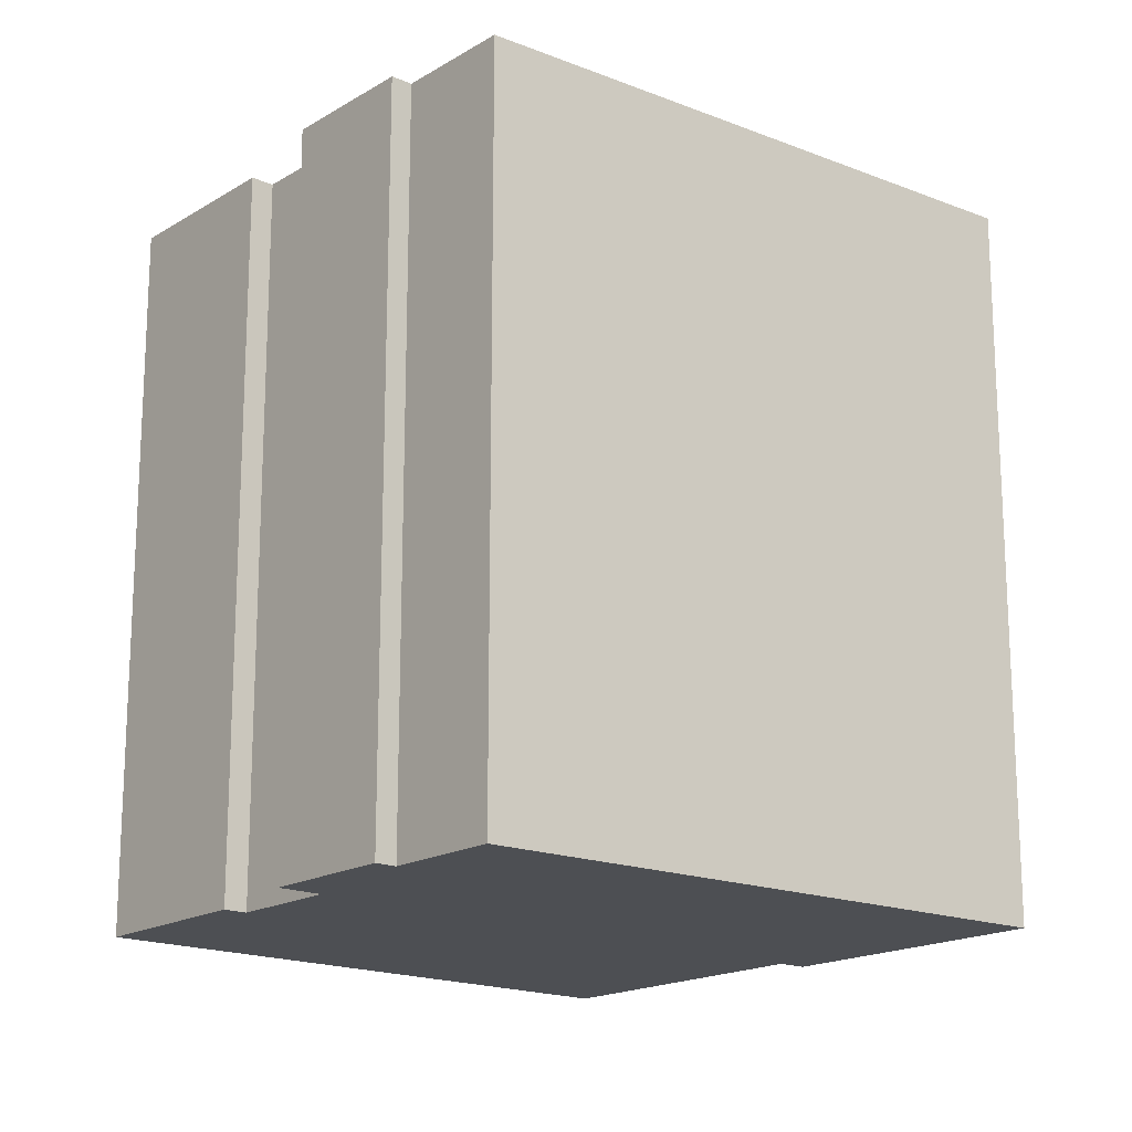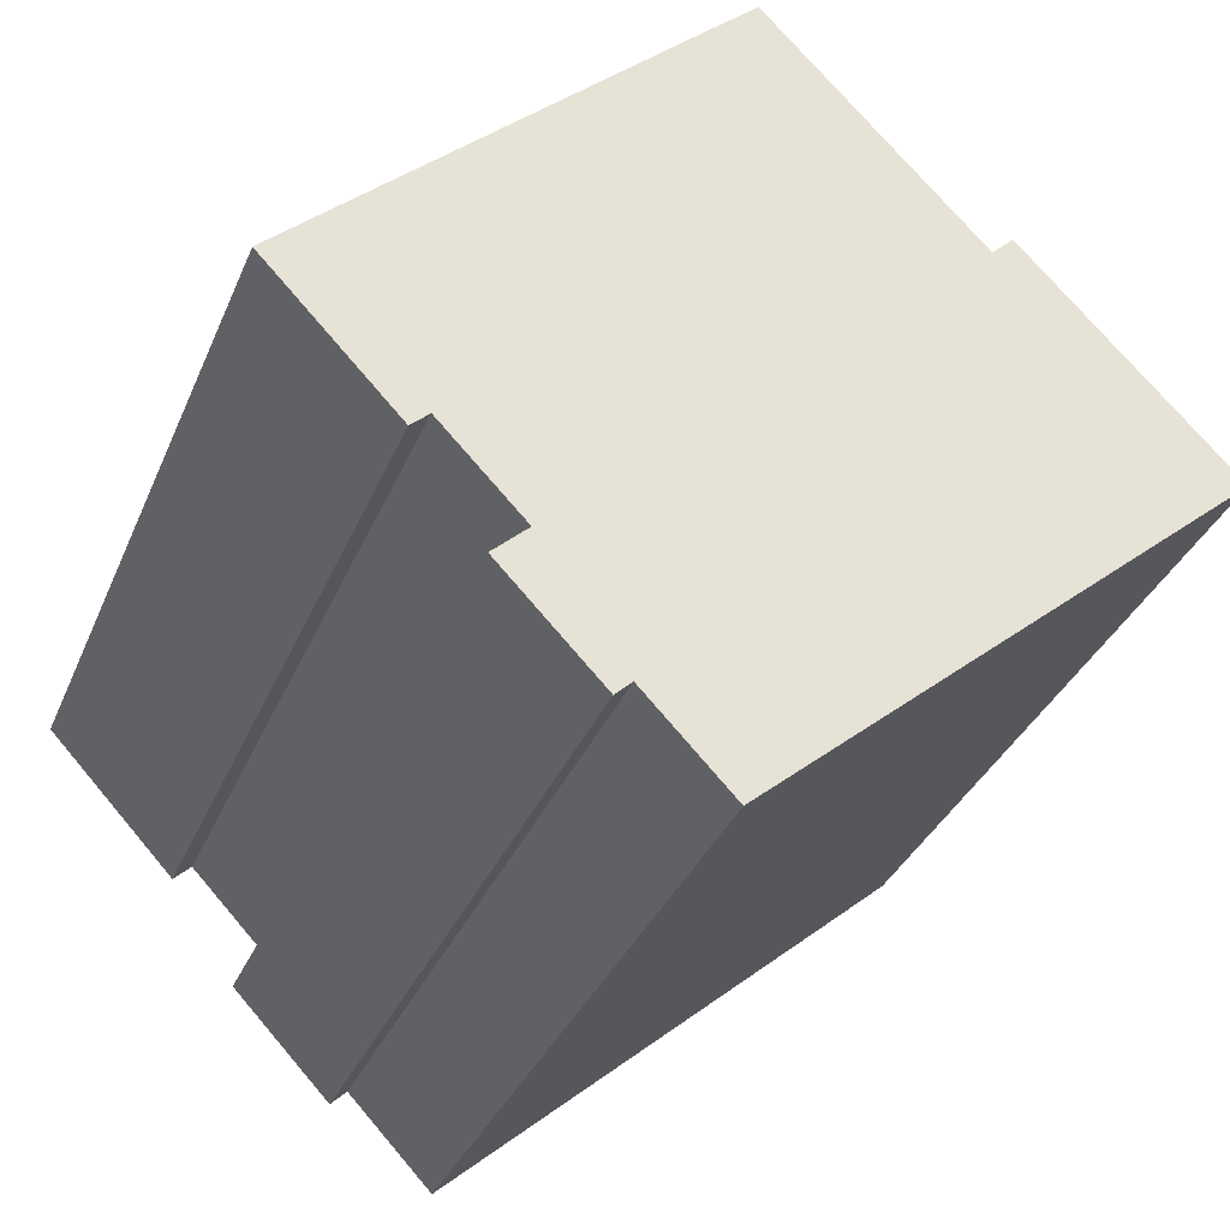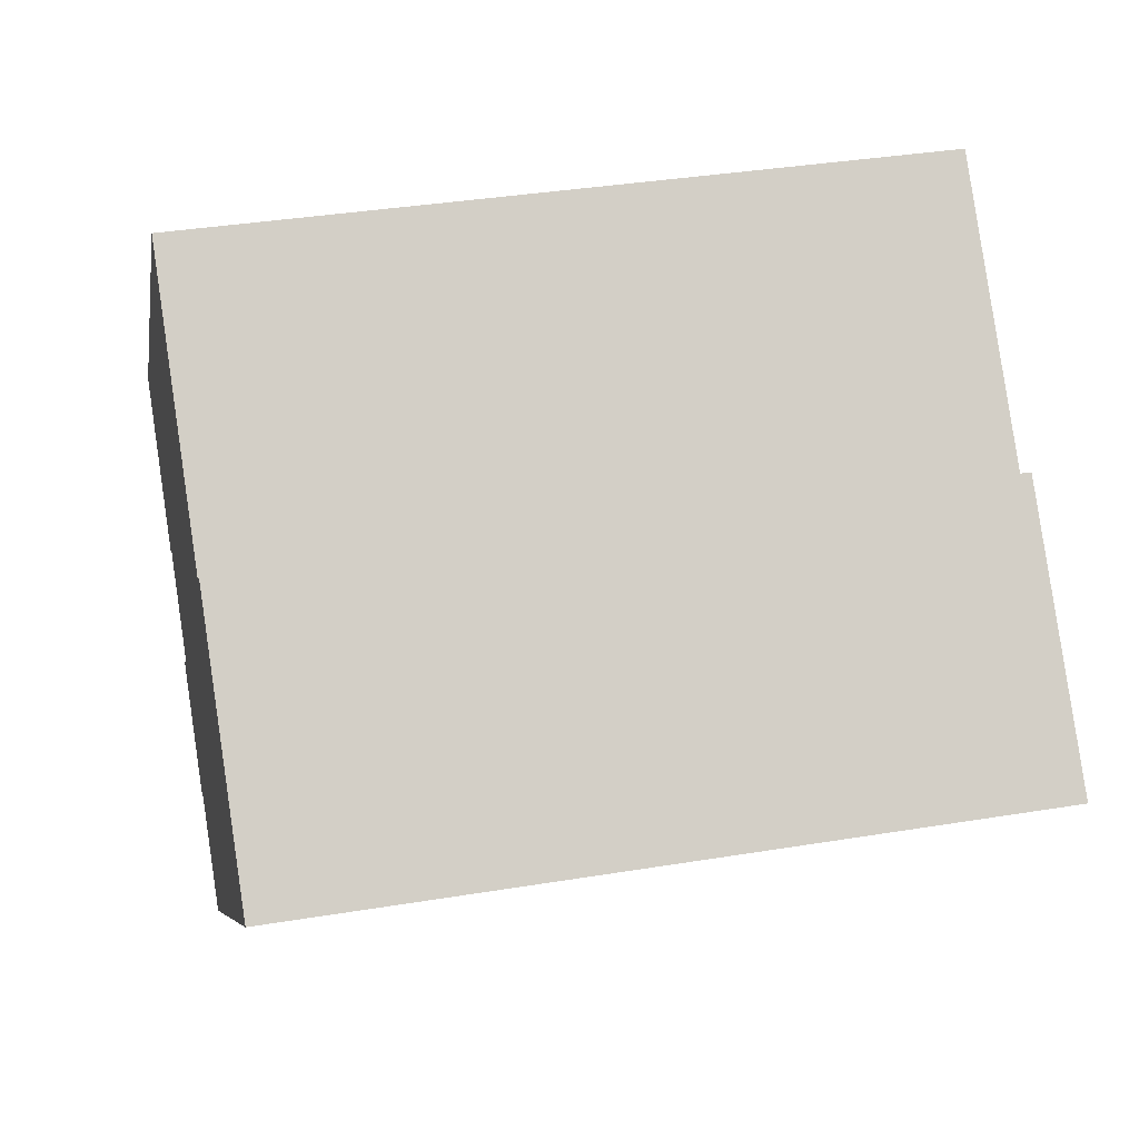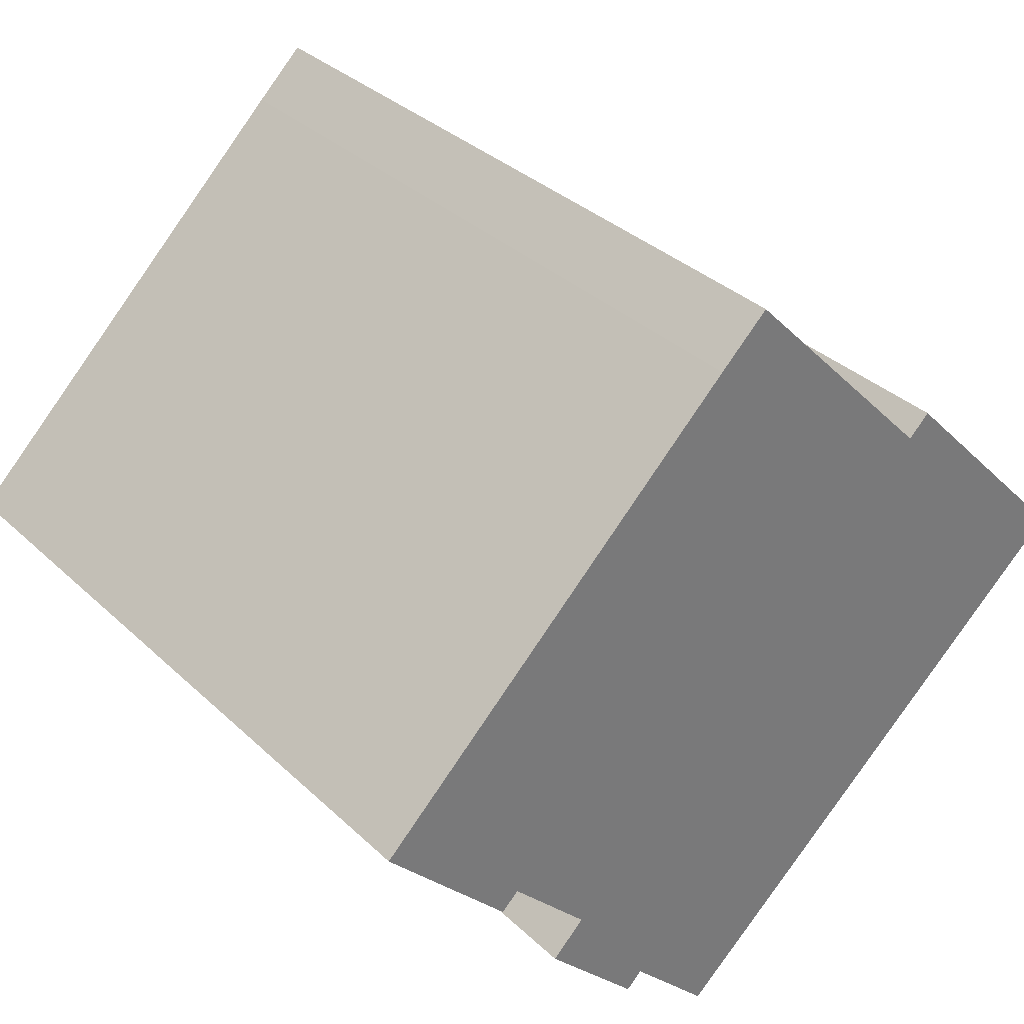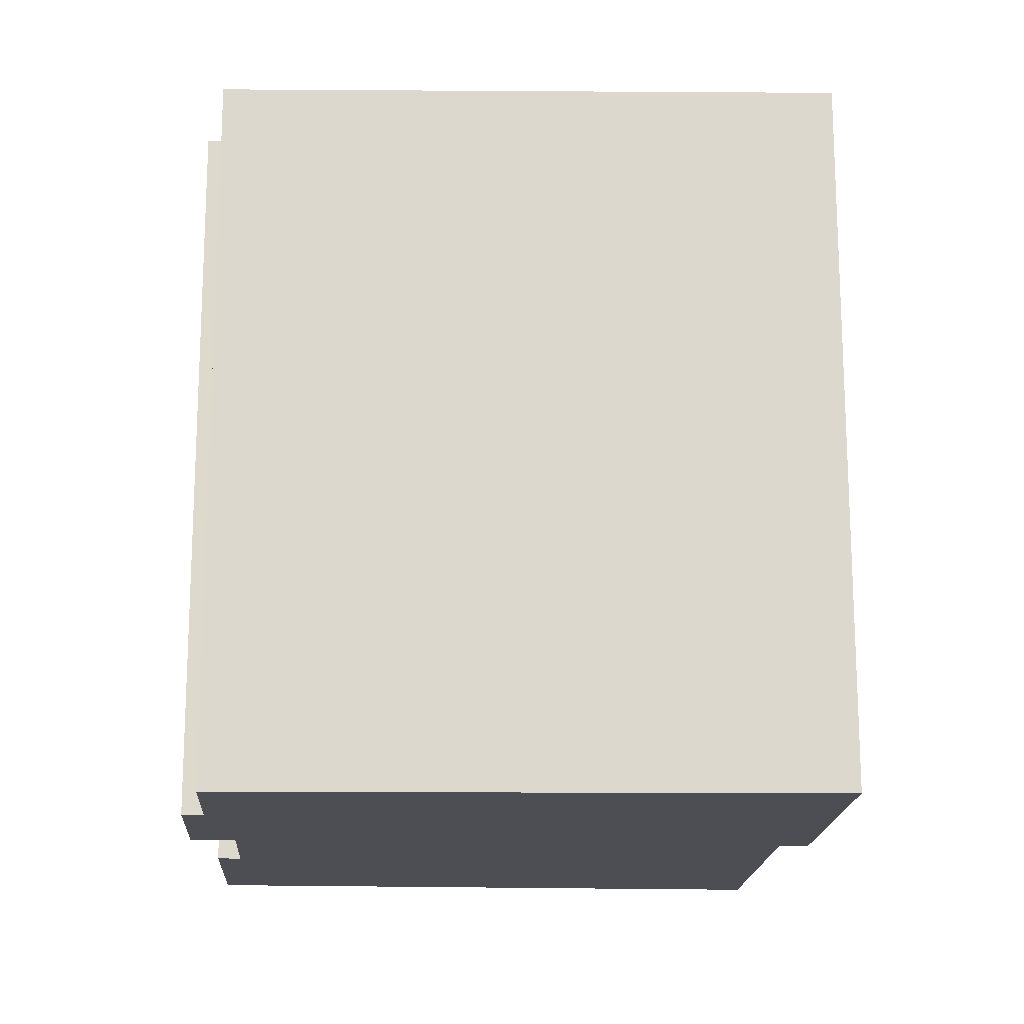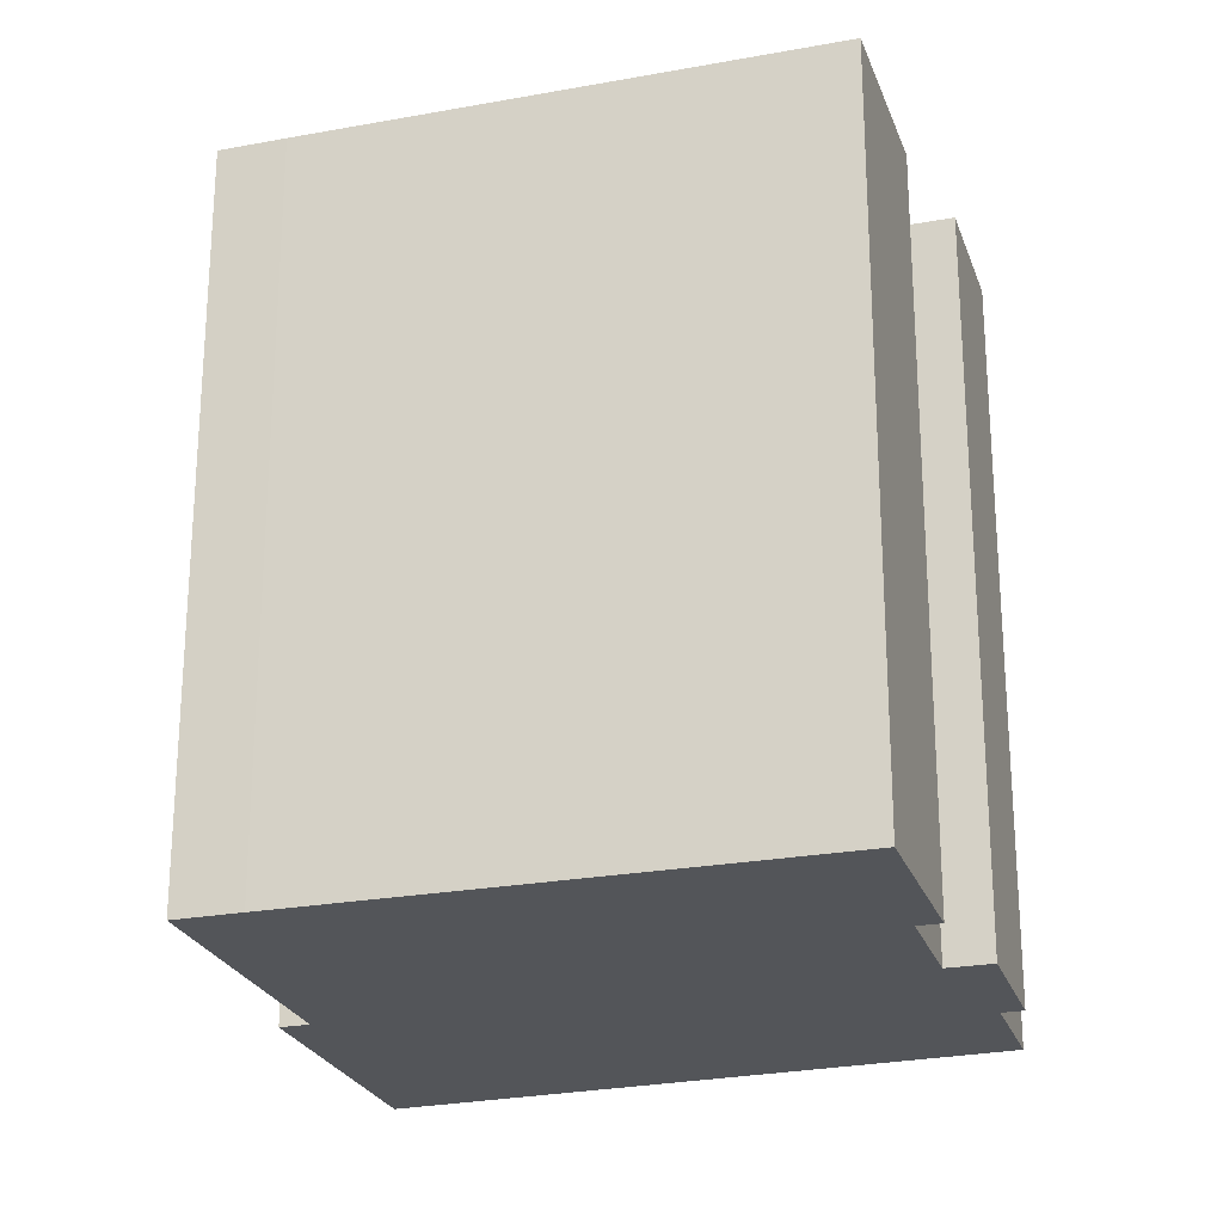
<metadata>
{"format":"obj","ext":"obj","renderer":"f3d","projection":"perspective","resolution":1024,"background":"white","views":[{"elev":-17.7,"azim":-176.6,"up":"+Y"},{"elev":-34.5,"azim":159.3,"up":"+Z"},{"elev":36.2,"azim":-102.2,"up":"+Z"},{"elev":34.0,"azim":141.4,"up":"+Z"},{"elev":-17.4,"azim":-139.5,"up":"+Y"},{"elev":-24.5,"azim":60.7,"up":"+Y"}]}
</metadata>
<code>
v  14.42 3.148e-16 -5.141
v  13.7 2.724e-16 -4.448
v  12.31 4.493e-16 -7.338
v  0.4878 2.619e-17 -0.4277
v  4.376 -2.785e-16 4.548
v  0 0 0
v  10.15 5.444e-16 -8.891
v  4.845 -2.509e-16 4.098
v  9.377 -5.396e-16 8.813
v  10.44 -4.78e-16 7.806
v  15.45 1.612e-16 -2.633
v  18.61 3.54e-18 -0.05782
v  11.96 4.29e-16 -7.006
v  15.82 1.832e-16 -2.993
v  4.376 15.74 4.547
v  0.4882 15.74 -0.4282
v  0.0003359 15.74 -0.0004986
v  10.15 15.74 -8.892
v  4.845 15.74 4.097
v  9.378 15.74 8.812
v  10.44 15.74 7.806
v  13.7 15.74 -4.448
v  15.45 15.74 -2.633
v  18.61 15.74 -0.05831
v  11.96 15.74 -7.006
v  15.82 15.74 -2.993
v  12.31 15.74 -7.339
v  14.42 15.74 -5.142
g defaultobject
f 1 2 3
f 4 5 6
f 5 4 7
f 5 7 8
f 8 7 9
f 9 7 10
f 10 7 2
f 10 2 11
f 10 11 12
f 2 7 13
f 2 13 3
f 12 11 14
f 15 16 17
f 16 15 18
f 18 15 19
f 18 19 20
f 18 20 21
f 18 21 22
f 22 21 23
f 23 21 24
f 18 22 25
f 23 24 26
f 22 27 25
f 27 22 28
f 15 6 5
f 6 15 17
f 15 8 19
f 8 15 5
f 20 8 9
f 8 20 19
f 20 10 21
f 10 20 9
f 21 12 24
f 12 21 10
f 24 14 26
f 14 24 12
f 23 14 11
f 14 23 26
f 23 2 22
f 2 23 11
f 22 1 28
f 1 22 2
f 28 3 27
f 3 28 1
f 25 3 13
f 3 25 27
f 25 7 18
f 7 25 13
f 16 7 4
f 7 16 18
f 17 4 6
f 4 17 16

</code>
